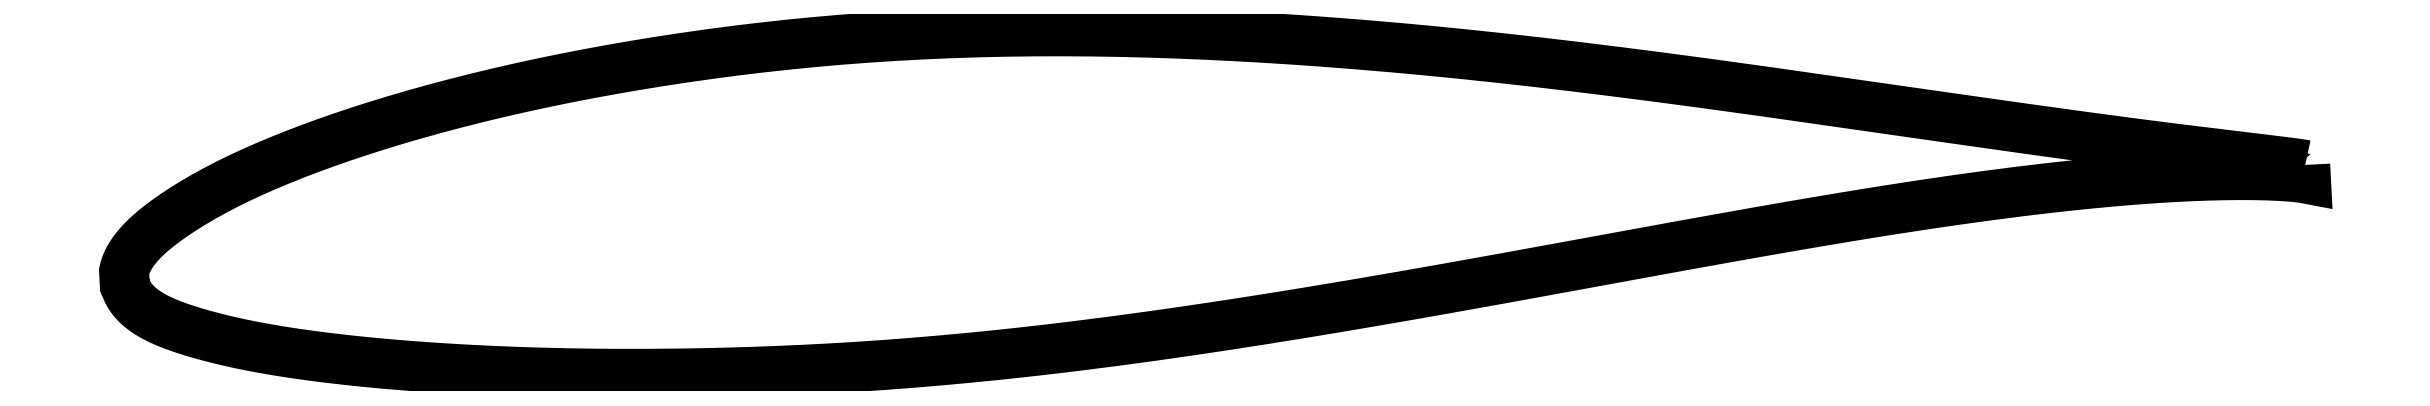
<metadata>
{"format":"dxf","ext":"dxf","renderer":"ezdxf+matplotlib","layout":"modelspace","background":"white","min_lineweight":24,"dpi":150}
</metadata>
<code>
0
SECTION
2
ENTITIES
0
LWPOLYLINE
8
0
90
721
70
1
10
42.37
20
2.34
10
42.37
20
2.34
10
42.37
20
2.341
10
42.36
20
2.342
10
42.35
20
2.344
10
42.34
20
2.346
10
42.33
20
2.349
10
42.31
20
2.351
10
42.3
20
2.354
10
42.27
20
2.358
10
42.25
20
2.361
10
42.23
20
2.365
10
42.2
20
2.369
10
42.17
20
2.374
10
42.13
20
2.378
10
42.1
20
2.383
10
42.06
20
2.388
10
42.02
20
2.394
10
41.98
20
2.399
10
41.93
20
2.405
10
41.89
20
2.411
10
41.84
20
2.418
10
41.79
20
2.424
10
41.73
20
2.431
10
41.68
20
2.438
10
41.62
20
2.445
10
41.55
20
2.453
10
41.49
20
2.46
10
41.42
20
2.469
10
41.36
20
2.477
10
41.29
20
2.485
10
41.21
20
2.494
10
41.14
20
2.503
10
41.06
20
2.513
10
40.98
20
2.522
10
40.9
20
2.532
10
40.81
20
2.542
10
40.72
20
2.553
10
40.63
20
2.563
10
40.54
20
2.574
10
40.45
20
2.585
10
40.35
20
2.597
10
40.25
20
2.609
10
40.15
20
2.621
10
40.05
20
2.633
10
39.94
20
2.646
10
39.84
20
2.659
10
39.73
20
2.672
10
39.61
20
2.686
10
39.5
20
2.7
10
39.38
20
2.714
10
39.26
20
2.729
10
39.14
20
2.744
10
39.02
20
2.759
10
38.89
20
2.775
10
38.77
20
2.791
10
38.64
20
2.807
10
38.51
20
2.824
10
38.37
20
2.841
10
38.23
20
2.858
10
38.1
20
2.875
10
37.96
20
2.893
10
37.81
20
2.912
10
37.67
20
2.931
10
37.52
20
2.949
10
37.37
20
2.969
10
37.22
20
2.989
10
37.07
20
3.009
10
36.92
20
3.029
10
36.76
20
3.05
10
36.6
20
3.072
10
36.44
20
3.093
10
36.28
20
3.115
10
36.11
20
3.137
10
35.94
20
3.16
10
35.78
20
3.183
10
35.61
20
3.206
10
35.43
20
3.229
10
35.26
20
3.254
10
35.08
20
3.278
10
34.9
20
3.302
10
34.72
20
3.327
10
34.54
20
3.353
10
34.36
20
3.378
10
34.17
20
3.404
10
33.98
20
3.431
10
33.8
20
3.457
10
33.6
20
3.484
10
33.41
20
3.511
10
33.22
20
3.539
10
33.02
20
3.566
10
32.82
20
3.595
10
32.62
20
3.623
10
32.42
20
3.652
10
32.22
20
3.681
10
32.01
20
3.71
10
31.81
20
3.739
10
31.6
20
3.769
10
31.39
20
3.799
10
31.18
20
3.83
10
30.97
20
3.86
10
30.75
20
3.891
10
30.54
20
3.922
10
30.32
20
3.953
10
30.1
20
3.985
10
29.88
20
4.016
10
29.66
20
4.048
10
29.43
20
4.08
10
29.21
20
4.113
10
28.98
20
4.145
10
28.75
20
4.178
10
28.53
20
4.21
10
28.29
20
4.243
10
28.06
20
4.277
10
27.83
20
4.31
10
27.6
20
4.343
10
27.36
20
4.376
10
27.12
20
4.409
10
26.88
20
4.443
10
26.64
20
4.476
10
26.4
20
4.51
10
26.16
20
4.544
10
25.92
20
4.577
10
25.67
20
4.611
10
25.43
20
4.644
10
25.18
20
4.678
10
24.93
20
4.712
10
24.69
20
4.745
10
24.44
20
4.779
10
24.18
20
4.812
10
23.93
20
4.846
10
23.68
20
4.879
10
23.43
20
4.912
10
23.17
20
4.945
10
22.91
20
4.978
10
22.66
20
5.011
10
22.4
20
5.043
10
22.14
20
5.076
10
21.88
20
5.108
10
21.62
20
5.14
10
21.36
20
5.172
10
21.1
20
5.203
10
20.83
20
5.235
10
20.57
20
5.266
10
20.31
20
5.296
10
20.04
20
5.327
10
19.78
20
5.357
10
19.51
20
5.387
10
19.24
20
5.417
10
18.97
20
5.446
10
18.71
20
5.475
10
18.44
20
5.504
10
18.17
20
5.532
10
17.9
20
5.56
10
17.63
20
5.587
10
17.35
20
5.614
10
17.08
20
5.64
10
16.81
20
5.666
10
16.54
20
5.692
10
16.26
20
5.717
10
15.99
20
5.741
10
15.72
20
5.765
10
15.44
20
5.789
10
15.17
20
5.812
10
14.89
20
5.835
10
14.62
20
5.857
10
14.34
20
5.878
10
14.07
20
5.899
10
13.79
20
5.92
10
13.51
20
5.939
10
13.24
20
5.959
10
12.96
20
5.977
10
12.68
20
5.995
10
12.41
20
6.013
10
12.13
20
6.03
10
11.85
20
6.046
10
11.57
20
6.061
10
11.3
20
6.076
10
11.02
20
6.09
10
10.74
20
6.104
10
10.46
20
6.116
10
10.19
20
6.128
10
9.909
20
6.14
10
9.632
20
6.15
10
9.355
20
6.16
10
9.078
20
6.169
10
8.801
20
6.177
10
8.524
20
6.185
10
8.248
20
6.192
10
7.971
20
6.198
10
7.695
20
6.203
10
7.42
20
6.207
10
7.144
20
6.21
10
6.869
20
6.213
10
6.594
20
6.215
10
6.319
20
6.216
10
6.045
20
6.216
10
5.771
20
6.215
10
5.498
20
6.214
10
5.225
20
6.211
10
4.952
20
6.208
10
4.68
20
6.203
10
4.409
20
6.198
10
4.137
20
6.192
10
3.867
20
6.185
10
3.597
20
6.177
10
3.327
20
6.168
10
3.058
20
6.158
10
2.79
20
6.148
10
2.523
20
6.136
10
2.256
20
6.123
10
1.989
20
6.11
10
1.724
20
6.095
10
1.459
20
6.08
10
1.195
20
6.064
10
0.9312
20
6.047
10
0.6686
20
6.029
10
0.4068
20
6.01
10
0.1457
20
5.99
10
-0.1144
20
5.969
10
-0.3738
20
5.947
10
-0.6323
20
5.925
10
-0.8898
20
5.901
10
-1.147
20
5.877
10
-1.402
20
5.852
10
-1.657
20
5.826
10
-1.911
20
5.799
10
-2.164
20
5.771
10
-2.415
20
5.743
10
-2.666
20
5.713
10
-2.916
20
5.683
10
-3.165
20
5.652
10
-3.412
20
5.621
10
-3.659
20
5.588
10
-3.904
20
5.555
10
-4.149
20
5.521
10
-4.392
20
5.487
10
-4.634
20
5.452
10
-4.874
20
5.416
10
-5.114
20
5.379
10
-5.352
20
5.342
10
-5.589
20
5.304
10
-5.825
20
5.266
10
-6.06
20
5.227
10
-6.293
20
5.188
10
-6.525
20
5.148
10
-6.756
20
5.107
10
-6.985
20
5.066
10
-7.213
20
5.024
10
-7.439
20
4.981
10
-7.665
20
4.938
10
-7.888
20
4.895
10
-8.111
20
4.851
10
-8.331
20
4.806
10
-8.551
20
4.761
10
-8.769
20
4.715
10
-8.985
20
4.669
10
-9.2
20
4.623
10
-9.413
20
4.575
10
-9.625
20
4.528
10
-9.836
20
4.48
10
-10.04
20
4.431
10
-10.25
20
4.382
10
-10.46
20
4.333
10
-10.66
20
4.283
10
-10.86
20
4.233
10
-11.06
20
4.182
10
-11.26
20
4.131
10
-11.46
20
4.079
10
-11.66
20
4.027
10
-11.85
20
3.975
10
-12.04
20
3.923
10
-12.23
20
3.87
10
-12.42
20
3.816
10
-12.61
20
3.763
10
-12.79
20
3.709
10
-12.98
20
3.655
10
-13.16
20
3.601
10
-13.34
20
3.546
10
-13.51
20
3.491
10
-13.69
20
3.436
10
-13.86
20
3.381
10
-14.04
20
3.325
10
-14.21
20
3.269
10
-14.37
20
3.213
10
-14.54
20
3.157
10
-14.71
20
3.1
10
-14.87
20
3.044
10
-15.03
20
2.987
10
-15.19
20
2.93
10
-15.34
20
2.872
10
-15.5
20
2.815
10
-15.65
20
2.758
10
-15.8
20
2.7
10
-15.95
20
2.642
10
-16.1
20
2.584
10
-16.24
20
2.527
10
-16.39
20
2.469
10
-16.53
20
2.41
10
-16.66
20
2.352
10
-16.8
20
2.294
10
-16.94
20
2.235
10
-17.07
20
2.177
10
-17.2
20
2.118
10
-17.33
20
2.06
10
-17.45
20
2.001
10
-17.58
20
1.942
10
-17.7
20
1.884
10
-17.82
20
1.825
10
-17.93
20
1.766
10
-18.05
20
1.707
10
-18.16
20
1.648
10
-18.27
20
1.589
10
-18.38
20
1.53
10
-18.49
20
1.472
10
-18.59
20
1.413
10
-18.69
20
1.355
10
-18.79
20
1.296
10
-18.89
20
1.238
10
-18.98
20
1.181
10
-19.08
20
1.123
10
-19.17
20
1.066
10
-19.26
20
1.009
10
-19.34
20
0.952
10
-19.42
20
0.8958
10
-19.51
20
0.8398
10
-19.59
20
0.7842
10
-19.66
20
0.7289
10
-19.74
20
0.674
10
-19.81
20
0.6196
10
-19.88
20
0.5654
10
-19.95
20
0.5116
10
-20.01
20
0.4581
10
-20.08
20
0.4049
10
-20.14
20
0.352
10
-20.19
20
0.2993
10
-20.25
20
0.247
10
-20.3
20
0.1949
10
-20.36
20
0.1432
10
-20.4
20
0.09173
10
-20.45
20
0.04052
10
-20.49
20
-0.01043
10
-20.54
20
-0.06093
10
-20.58
20
-0.1111
10
-20.61
20
-0.161
10
-20.65
20
-0.2101
10
-20.68
20
-0.2589
10
-20.71
20
-0.3071
10
-20.74
20
-0.3546
10
-20.76
20
-0.4011
10
-20.79
20
-0.4467
10
-20.81
20
-0.4912
10
-20.83
20
-0.5343
10
-20.84
20
-0.5758
10
-20.85
20
-0.615
10
-20.87
20
-0.6515
10
-20.88
20
-0.6843
10
-20.88
20
-0.7123
10
-20.89
20
-0.7341
10
-20.89
20
-0.748
10
-20.87
20
-1.152
10
-20.87
20
-1.155
10
-20.86
20
-1.165
10
-20.86
20
-1.18
10
-20.85
20
-1.203
10
-20.84
20
-1.234
10
-20.82
20
-1.27
10
-20.8
20
-1.309
10
-20.78
20
-1.351
10
-20.76
20
-1.393
10
-20.73
20
-1.436
10
-20.71
20
-1.479
10
-20.68
20
-1.522
10
-20.65
20
-1.565
10
-20.61
20
-1.607
10
-20.57
20
-1.649
10
-20.53
20
-1.69
10
-20.49
20
-1.73
10
-20.45
20
-1.77
10
-20.4
20
-1.809
10
-20.35
20
-1.848
10
-20.3
20
-1.885
10
-20.25
20
-1.923
10
-20.19
20
-1.959
10
-20.13
20
-1.995
10
-20.07
20
-2.03
10
-20.01
20
-2.065
10
-19.94
20
-2.099
10
-19.88
20
-2.133
10
-19.81
20
-2.166
10
-19.74
20
-2.198
10
-19.66
20
-2.23
10
-19.58
20
-2.262
10
-19.51
20
-2.293
10
-19.42
20
-2.323
10
-19.34
20
-2.354
10
-19.25
20
-2.384
10
-19.17
20
-2.414
10
-19.08
20
-2.443
10
-18.98
20
-2.473
10
-18.89
20
-2.502
10
-18.79
20
-2.531
10
-18.69
20
-2.56
10
-18.59
20
-2.589
10
-18.48
20
-2.617
10
-18.38
20
-2.646
10
-18.27
20
-2.674
10
-18.16
20
-2.701
10
-18.05
20
-2.729
10
-17.93
20
-2.757
10
-17.81
20
-2.784
10
-17.69
20
-2.81
10
-17.57
20
-2.837
10
-17.45
20
-2.863
10
-17.32
20
-2.889
10
-17.2
20
-2.914
10
-17.07
20
-2.939
10
-16.93
20
-2.964
10
-16.8
20
-2.988
10
-16.66
20
-3.012
10
-16.52
20
-3.036
10
-16.38
20
-3.059
10
-16.24
20
-3.082
10
-16.1
20
-3.104
10
-15.95
20
-3.126
10
-15.8
20
-3.148
10
-15.65
20
-3.169
10
-15.5
20
-3.19
10
-15.34
20
-3.21
10
-15.18
20
-3.23
10
-15.03
20
-3.25
10
-14.87
20
-3.27
10
-14.7
20
-3.289
10
-14.54
20
-3.307
10
-14.37
20
-3.326
10
-14.2
20
-3.344
10
-14.03
20
-3.362
10
-13.86
20
-3.379
10
-13.69
20
-3.396
10
-13.51
20
-3.412
10
-13.33
20
-3.428
10
-13.15
20
-3.444
10
-12.97
20
-3.459
10
-12.79
20
-3.474
10
-12.6
20
-3.489
10
-12.42
20
-3.503
10
-12.23
20
-3.517
10
-12.04
20
-3.53
10
-11.85
20
-3.543
10
-11.65
20
-3.556
10
-11.46
20
-3.568
10
-11.26
20
-3.58
10
-11.06
20
-3.591
10
-10.86
20
-3.602
10
-10.66
20
-3.612
10
-10.45
20
-3.622
10
-10.25
20
-3.632
10
-10.04
20
-3.641
10
-9.833
20
-3.65
10
-9.623
20
-3.658
10
-9.411
20
-3.666
10
-9.198
20
-3.673
10
-8.984
20
-3.679
10
-8.767
20
-3.686
10
-8.55
20
-3.691
10
-8.331
20
-3.697
10
-8.11
20
-3.701
10
-7.888
20
-3.706
10
-7.665
20
-3.709
10
-7.44
20
-3.713
10
-7.214
20
-3.715
10
-6.986
20
-3.717
10
-6.758
20
-3.719
10
-6.527
20
-3.72
10
-6.296
20
-3.72
10
-6.063
20
-3.721
10
-5.829
20
-3.72
10
-5.594
20
-3.719
10
-5.357
20
-3.717
10
-5.12
20
-3.715
10
-4.881
20
-3.712
10
-4.641
20
-3.709
10
-4.399
20
-3.705
10
-4.157
20
-3.701
10
-3.913
20
-3.696
10
-3.669
20
-3.691
10
-3.423
20
-3.685
10
-3.176
20
-3.678
10
-2.928
20
-3.671
10
-2.68
20
-3.663
10
-2.43
20
-3.654
10
-2.179
20
-3.645
10
-1.927
20
-3.635
10
-1.674
20
-3.624
10
-1.421
20
-3.613
10
-1.166
20
-3.601
10
-0.9106
20
-3.589
10
-0.6543
20
-3.575
10
-0.397
20
-3.561
10
-0.139
20
-3.546
10
0.1198
20
-3.531
10
0.3795
20
-3.515
10
0.6398
20
-3.498
10
0.901
20
-3.48
10
1.163
20
-3.461
10
1.425
20
-3.442
10
1.689
20
-3.422
10
1.953
20
-3.402
10
2.217
20
-3.38
10
2.482
20
-3.358
10
2.748
20
-3.335
10
3.015
20
-3.311
10
3.281
20
-3.287
10
3.549
20
-3.261
10
3.817
20
-3.236
10
4.086
20
-3.209
10
4.355
20
-3.182
10
4.624
20
-3.154
10
4.894
20
-3.125
10
5.164
20
-3.095
10
5.435
20
-3.065
10
5.706
20
-3.034
10
5.978
20
-3.003
10
6.25
20
-2.971
10
6.522
20
-2.938
10
6.794
20
-2.904
10
7.067
20
-2.87
10
7.34
20
-2.836
10
7.613
20
-2.8
10
7.887
20
-2.764
10
8.16
20
-2.728
10
8.434
20
-2.691
10
8.708
20
-2.654
10
8.983
20
-2.616
10
9.257
20
-2.577
10
9.531
20
-2.538
10
9.806
20
-2.498
10
10.08
20
-2.458
10
10.35
20
-2.418
10
10.63
20
-2.377
10
10.9
20
-2.336
10
11.18
20
-2.294
10
11.45
20
-2.251
10
11.73
20
-2.209
10
12
20
-2.166
10
12.28
20
-2.123
10
12.55
20
-2.079
10
12.82
20
-2.035
10
13.1
20
-1.991
10
13.37
20
-1.946
10
13.65
20
-1.901
10
13.92
20
-1.856
10
14.19
20
-1.81
10
14.46
20
-1.765
10
14.74
20
-1.719
10
15.01
20
-1.672
10
15.28
20
-1.626
10
15.55
20
-1.58
10
15.82
20
-1.533
10
16.09
20
-1.486
10
16.36
20
-1.439
10
16.63
20
-1.392
10
16.9
20
-1.344
10
17.17
20
-1.297
10
17.44
20
-1.249
10
17.71
20
-1.201
10
17.98
20
-1.154
10
18.24
20
-1.106
10
18.51
20
-1.058
10
18.78
20
-1.01
10
19.04
20
-0.9622
10
19.3
20
-0.9143
10
19.57
20
-0.8664
10
19.83
20
-0.8184
10
20.09
20
-0.7703
10
20.36
20
-0.7225
10
20.62
20
-0.6748
10
20.88
20
-0.6272
10
21.14
20
-0.5796
10
21.4
20
-0.5322
10
21.65
20
-0.4848
10
21.91
20
-0.4375
10
22.17
20
-0.3905
10
22.42
20
-0.3438
10
22.68
20
-0.2971
10
22.93
20
-0.2506
10
23.18
20
-0.2042
10
23.44
20
-0.1582
10
23.69
20
-0.1127
10
23.94
20
-0.06716
10
24.19
20
-0.02166
10
24.43
20
0.02333
10
24.68
20
0.06788
10
24.93
20
0.1122
10
25.17
20
0.1564
10
25.42
20
0.2003
10
25.66
20
0.2437
10
25.9
20
0.2866
10
26.14
20
0.3292
10
26.38
20
0.3716
10
26.62
20
0.4136
10
26.85
20
0.4551
10
27.09
20
0.4962
10
27.32
20
0.5369
10
27.56
20
0.5771
10
27.79
20
0.6168
10
28.02
20
0.6562
10
28.25
20
0.6952
10
28.48
20
0.7338
10
28.7
20
0.7718
10
28.93
20
0.8092
10
29.15
20
0.8461
10
29.38
20
0.8826
10
29.6
20
0.9187
10
29.82
20
0.9542
10
30.04
20
0.9892
10
30.25
20
1.023
10
30.47
20
1.057
10
30.68
20
1.09
10
30.9
20
1.123
10
31.11
20
1.155
10
31.32
20
1.187
10
31.52
20
1.218
10
31.73
20
1.248
10
31.94
20
1.278
10
32.14
20
1.308
10
32.34
20
1.336
10
32.54
20
1.364
10
32.74
20
1.392
10
32.94
20
1.419
10
33.13
20
1.445
10
33.32
20
1.471
10
33.52
20
1.496
10
33.71
20
1.52
10
33.9
20
1.544
10
34.08
20
1.568
10
34.27
20
1.59
10
34.45
20
1.613
10
34.63
20
1.634
10
34.81
20
1.655
10
34.99
20
1.675
10
35.16
20
1.695
10
35.34
20
1.714
10
35.51
20
1.733
10
35.68
20
1.751
10
35.85
20
1.768
10
36.02
20
1.785
10
36.18
20
1.802
10
36.34
20
1.817
10
36.5
20
1.832
10
36.66
20
1.847
10
36.82
20
1.861
10
36.98
20
1.874
10
37.13
20
1.887
10
37.28
20
1.9
10
37.43
20
1.911
10
37.58
20
1.922
10
37.72
20
1.933
10
37.86
20
1.943
10
38.01
20
1.953
10
38.14
20
1.962
10
38.28
20
1.97
10
38.42
20
1.978
10
38.55
20
1.986
10
38.68
20
1.993
10
38.81
20
1.999
10
38.93
20
2.005
10
39.06
20
2.011
10
39.18
20
2.016
10
39.3
20
2.021
10
39.42
20
2.025
10
39.53
20
2.029
10
39.65
20
2.032
10
39.76
20
2.035
10
39.87
20
2.038
10
39.97
20
2.04
10
40.08
20
2.042
10
40.18
20
2.043
10
40.28
20
2.045
10
40.38
20
2.045
10
40.48
20
2.046
10
40.57
20
2.046
10
40.66
20
2.045
10
40.75
20
2.045
10
40.84
20
2.044
10
40.92
20
2.043
10
41
20
2.042
10
41.08
20
2.04
10
41.16
20
2.038
10
41.24
20
2.036
10
41.31
20
2.034
10
41.38
20
2.031
10
41.45
20
2.029
10
41.51
20
2.026
10
41.58
20
2.023
10
41.64
20
2.02
10
41.7
20
2.016
10
41.75
20
2.013
10
41.81
20
2.01
10
41.86
20
2.006
10
41.91
20
2.002
10
41.96
20
1.999
10
42
20
1.995
10
42.04
20
1.991
10
42.08
20
1.987
10
42.12
20
1.983
10
42.16
20
1.98
10
42.19
20
1.976
10
42.22
20
1.972
10
42.25
20
1.969
10
42.27
20
1.965
10
42.3
20
1.962
10
42.32
20
1.959
10
42.33
20
1.956
10
42.35
20
1.953
10
42.36
20
1.951
10
42.37
20
1.949
10
42.38
20
1.947
10
42.39
20
1.946
10
42.39
20
1.945
10
42.39
20
1.944
0
ENDSEC
0
EOF

</code>
